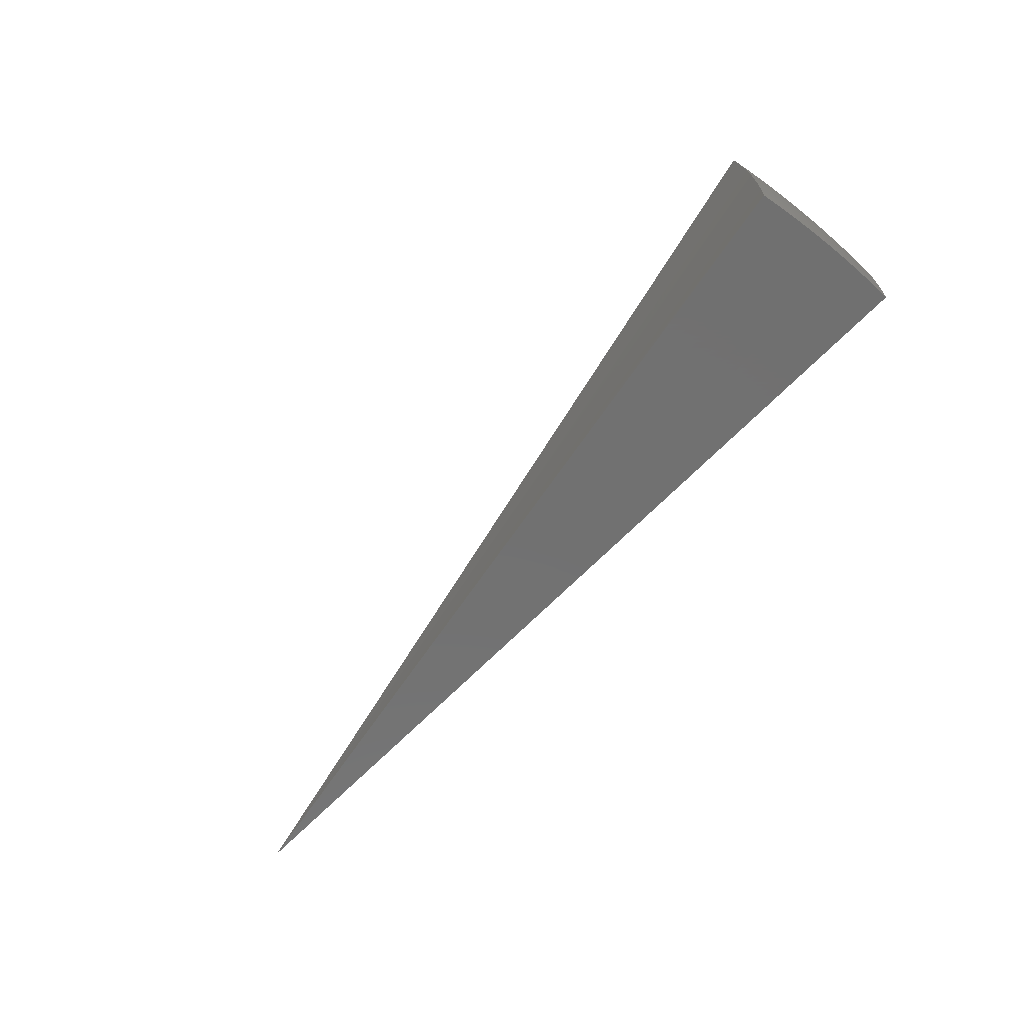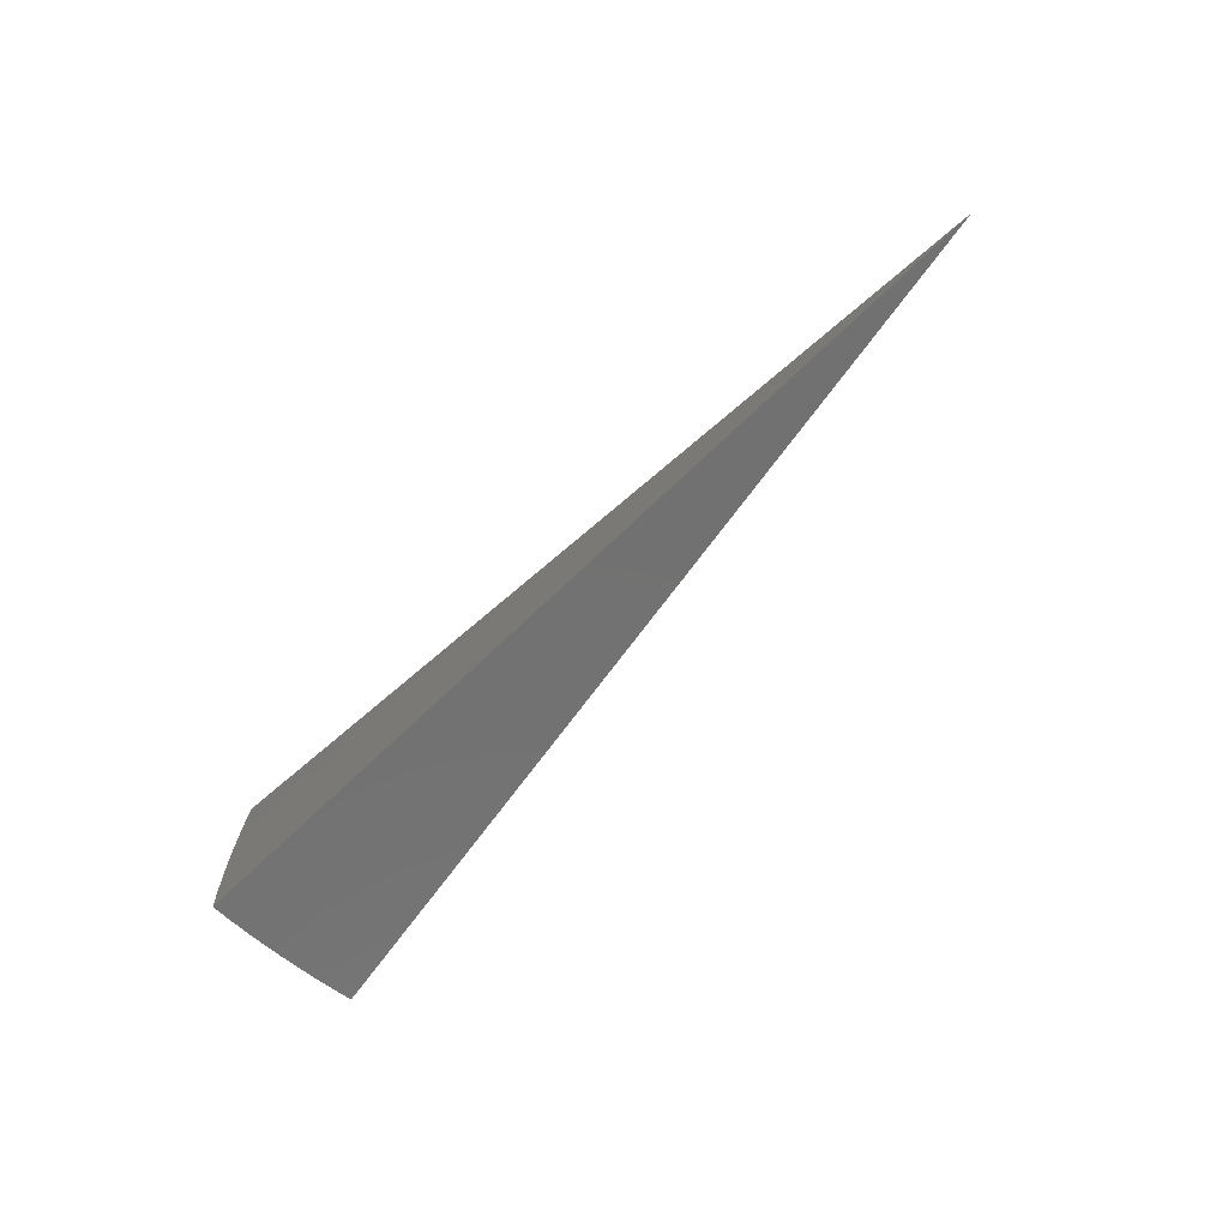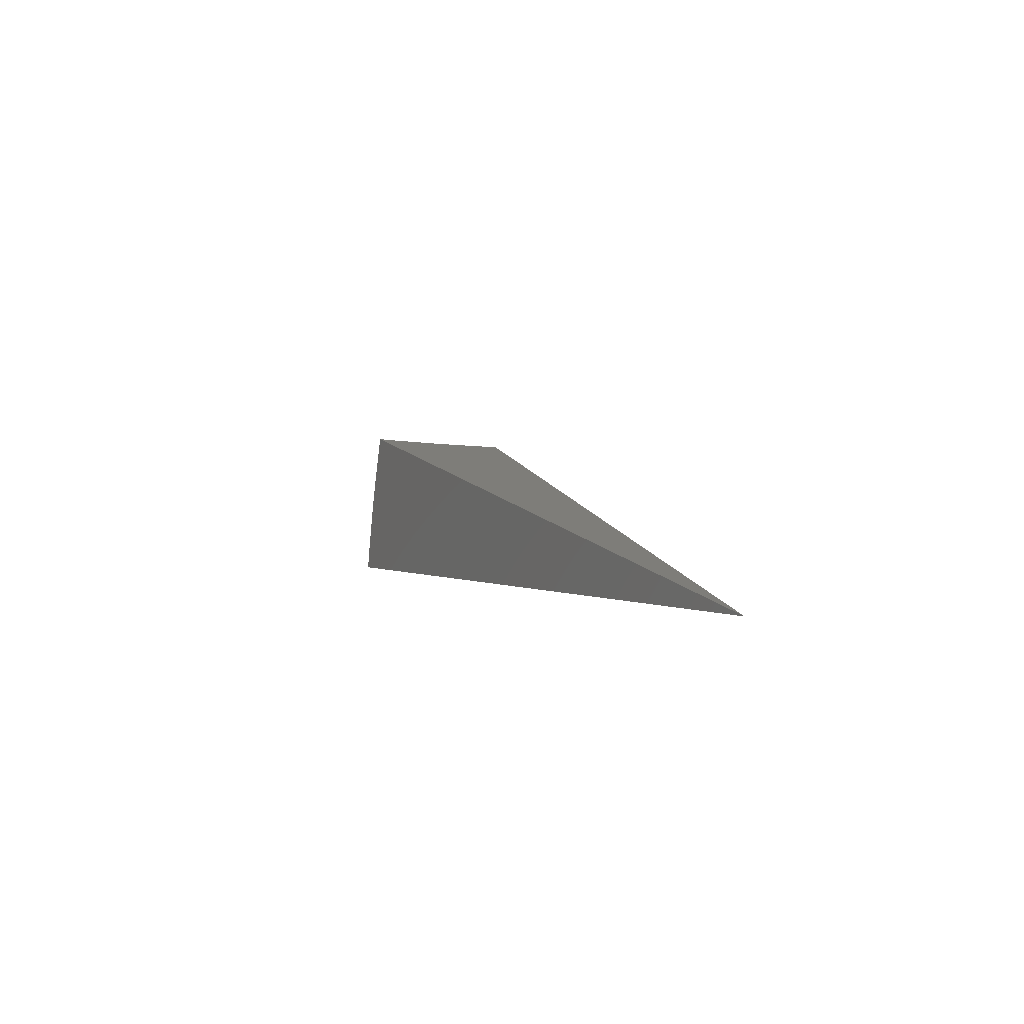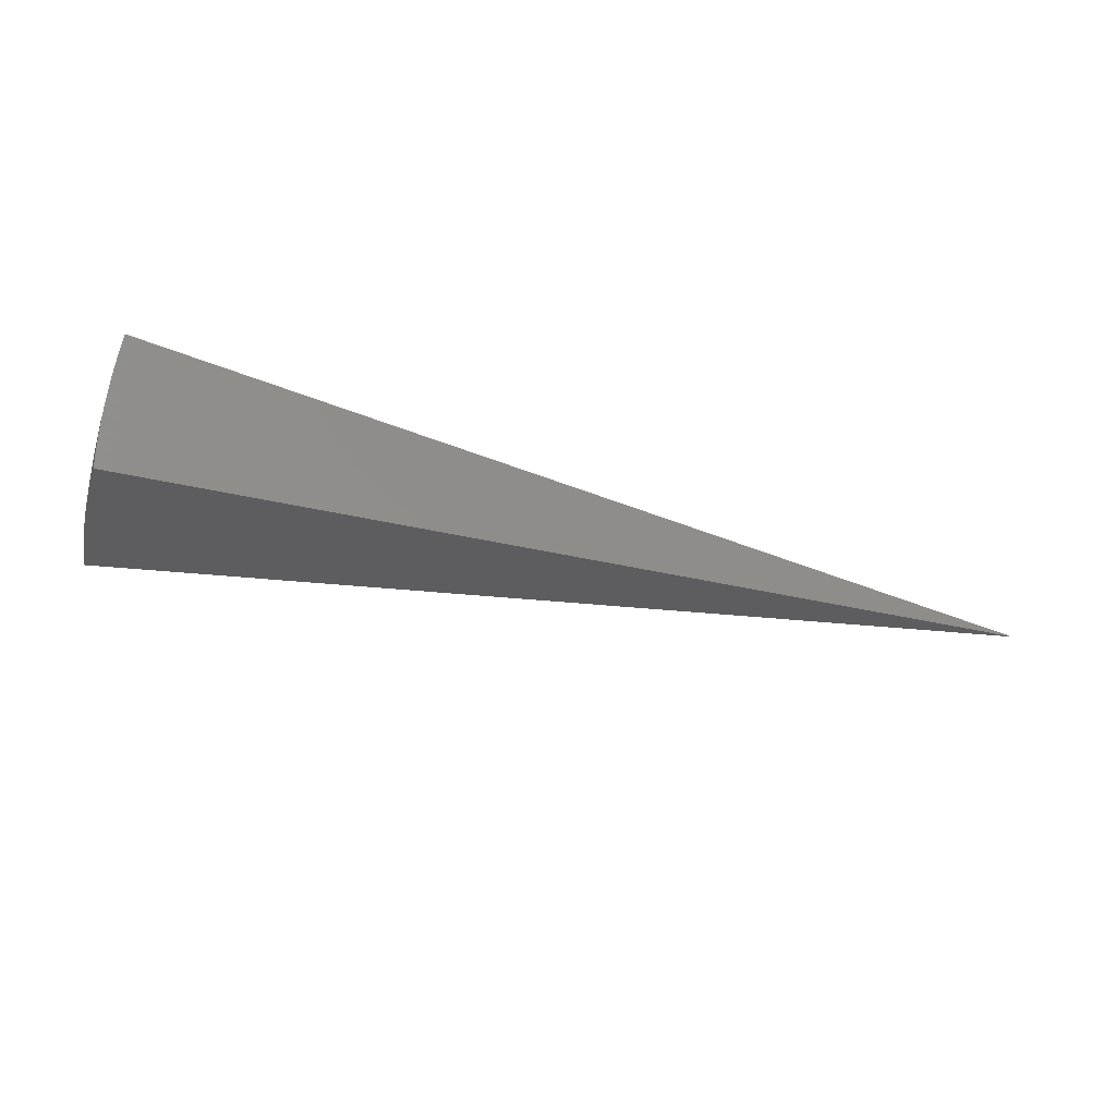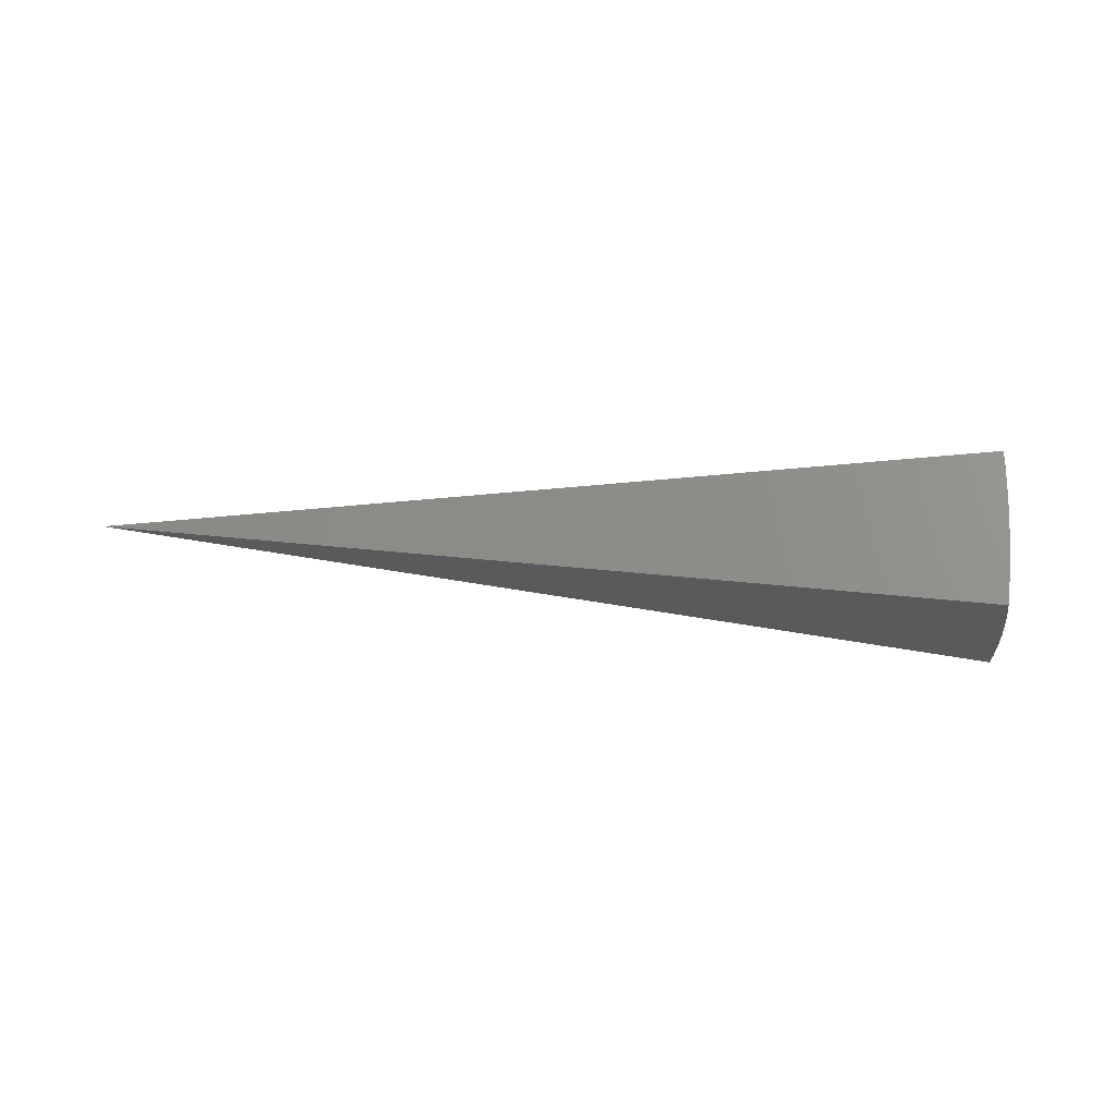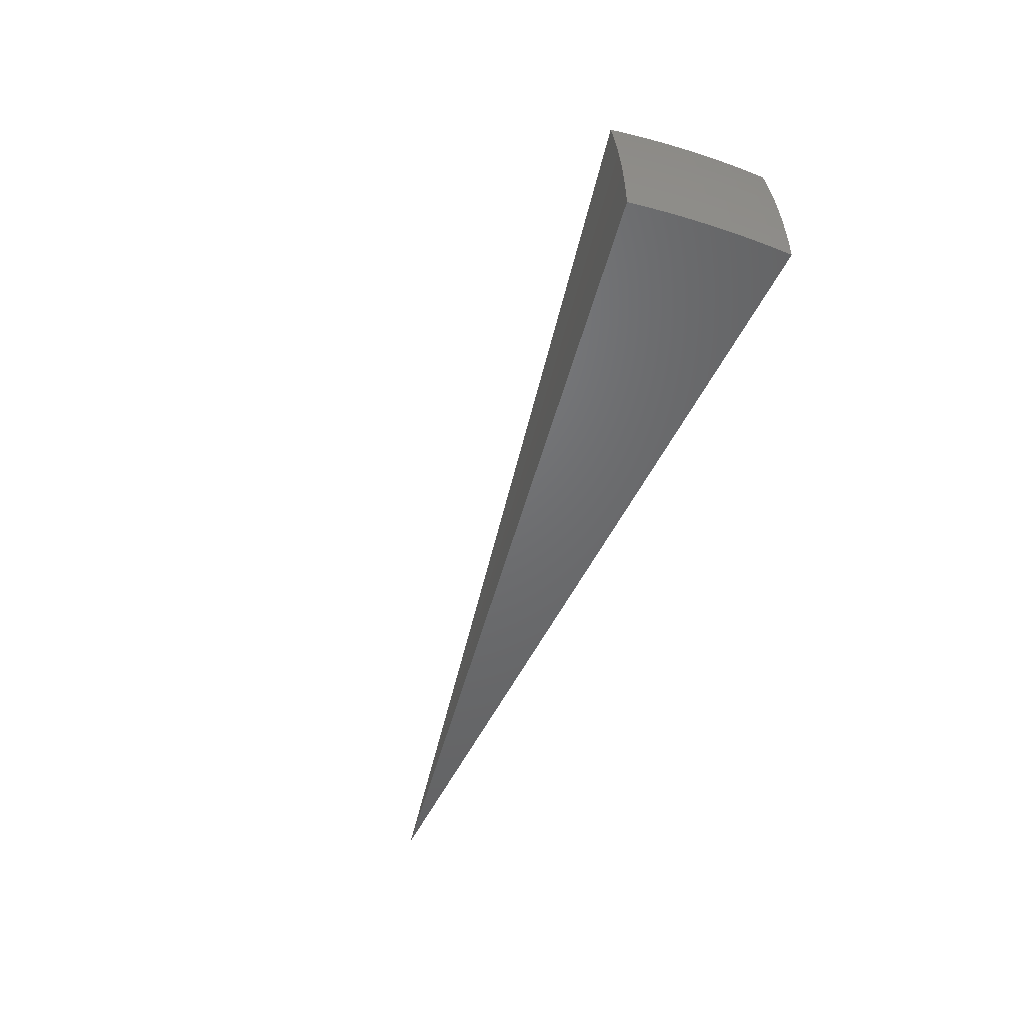
<metadata>
{"format":"stl","ext":"stl","renderer":"f3d","projection":"perspective","resolution":1024,"background":"white","views":[{"elev":-63.0,"azim":36.8,"up":"+Y"},{"elev":-63.6,"azim":-144.9,"up":"+Y"},{"elev":-10.0,"azim":-103.6,"up":"+Z"},{"elev":57.2,"azim":-171.0,"up":"+Z"},{"elev":65.2,"azim":-10.5,"up":"+Y"},{"elev":-48.9,"azim":55.9,"up":"+Y"}]}
</metadata>
<code>
# stl→obj: 90 verts, 176 faces
v 10.44 -2.082e-15 3.801
v 0 0 0
v 10.52 -2.147e-15 3.571
v 10.59 -2.16e-15 3.339
v 10.66 -2.17e-15 3.106
v 10.72 -2.179e-15 2.872
v 10.78 -2.187e-15 2.637
v 10.83 -2.194e-15 2.401
v 10.87 -2.201e-15 2.163
v 10.92 -2.187e-15 1.925
v 10.28 1.812 3.799
v 10.32 1.588 3.799
v 10.35 1.826 3.569
v 10.39 1.593 3.567
v 10.42 1.838 3.337
v 10.47 1.604 3.332
v 10.49 1.849 3.104
v 10.53 1.614 3.097
v 10.55 1.86 2.87
v 10.59 1.624 2.862
v 10.61 1.87 2.635
v 10.65 1.632 2.627
v 10.66 1.879 2.399
v 10.7 1.64 2.392
v 10.7 1.887 2.162
v 10.74 1.647 2.157
v 10.78 1.66 1.924
v 10.82 1.424 1.924
v 10.78 1.407 2.157
v 10.85 1.188 1.924
v 10.81 1.169 2.157
v 10.87 0.9511 1.925
v 10.83 0.9321 2.157
v 10.89 0.7138 1.925
v 10.85 0.6965 2.157
v 10.91 0.4761 1.925
v 10.87 0.4625 2.157
v 10.91 0.2381 1.925
v 10.87 0.2303 2.157
v 10.83 0.2293 2.392
v 10.78 0.2282 2.627
v 10.72 0.227 2.862
v 10.66 0.2257 3.097
v 10.59 0.2243 3.332
v 10.52 0.2228 3.567
v 10.44 0.2278 3.801
v 10.35 1.363 3.8
v 10.43 1.362 3.567
v 10.5 1.371 3.332
v 10.53 1.139 3.332
v 10.6 1.146 3.097
v 10.62 0.9136 3.097
v 10.68 0.9189 2.862
v 10.7 0.6866 2.862
v 10.76 0.6902 2.627
v 10.77 0.4584 2.627
v 10.82 0.4605 2.392
v 10.38 1.137 3.8
v 10.46 1.131 3.567
v 10.55 0.9079 3.332
v 10.64 0.6827 3.097
v 10.71 0.456 2.862
v 10.4 0.91 3.801
v 10.48 0.9017 3.567
v 10.57 0.6784 3.332
v 10.65 0.4533 3.097
v 10.42 0.6829 3.801
v 10.5 0.6738 3.567
v 10.58 0.4505 3.332
v 10.43 0.4555 3.801
v 10.51 0.4474 3.567
v 10.74 1.894 1.924
v 10.57 1.38 3.097
v 10.63 1.388 2.862
v 10.68 1.395 2.627
v 10.73 1.401 2.392
v 10.66 1.153 2.862
v 10.71 1.159 2.627
v 10.76 1.164 2.392
v 10.74 0.9237 2.627
v 10.79 0.9281 2.392
v 10.81 0.6935 2.392
v 5.219 0.1822 1.901
v 5.209 0.3643 1.901
v 5.193 0.5458 1.901
v 5.171 0.7268 1.901
v 5.405 0.7597 0.9625
v 5.428 0.5706 0.9625
v 5.445 0.3808 0.9625
v 5.455 0.1905 0.9625
f 1 2 3
f 3 2 4
f 4 2 5
f 5 2 6
f 6 2 7
f 7 2 8
f 8 2 9
f 9 2 10
f 11 12 13
f 13 12 14
f 13 14 15
f 15 14 16
f 15 16 17
f 17 16 18
f 17 18 19
f 19 18 20
f 19 20 21
f 21 20 22
f 21 22 23
f 23 22 24
f 23 24 25
f 25 24 26
f 25 26 27
f 27 26 28
f 28 26 29
f 28 29 30
f 30 29 31
f 30 31 32
f 32 31 33
f 32 33 34
f 34 33 35
f 34 35 36
f 36 35 37
f 36 37 38
f 38 37 39
f 38 39 10
f 10 39 9
f 9 39 40
f 9 40 8
f 8 40 41
f 8 41 7
f 7 41 42
f 7 42 6
f 6 42 43
f 6 43 5
f 5 43 44
f 5 44 4
f 4 44 45
f 4 45 3
f 3 45 46
f 3 46 1
f 12 47 14
f 14 47 48
f 14 48 49
f 49 48 50
f 49 50 51
f 51 50 52
f 51 52 53
f 53 52 54
f 53 54 55
f 55 54 56
f 55 56 57
f 57 56 40
f 57 40 39
f 47 58 48
f 48 58 59
f 48 59 50
f 50 59 60
f 50 60 52
f 52 60 61
f 52 61 54
f 54 61 62
f 54 62 56
f 56 62 41
f 56 41 40
f 58 63 59
f 59 63 64
f 59 64 60
f 60 64 65
f 60 65 61
f 61 65 66
f 61 66 62
f 62 66 42
f 62 42 41
f 63 67 64
f 64 67 68
f 64 68 65
f 65 68 69
f 65 69 66
f 66 69 43
f 66 43 42
f 67 70 68
f 68 70 71
f 68 71 69
f 69 71 44
f 69 44 43
f 70 46 71
f 71 46 45
f 71 45 44
f 27 72 25
f 14 49 16
f 16 49 73
f 16 73 18
f 18 73 74
f 18 74 20
f 20 74 75
f 20 75 22
f 22 75 76
f 22 76 24
f 24 76 29
f 24 29 26
f 49 51 73
f 73 51 77
f 73 77 74
f 74 77 78
f 74 78 75
f 75 78 79
f 75 79 76
f 76 79 31
f 76 31 29
f 51 53 77
f 77 53 80
f 77 80 78
f 78 80 81
f 78 81 79
f 79 81 33
f 79 33 31
f 53 55 80
f 80 55 82
f 80 82 81
f 81 82 35
f 81 35 33
f 37 35 82
f 37 82 57
f 57 82 55
f 39 37 57
f 11 13 2
f 2 13 15
f 2 15 17
f 17 19 2
f 2 19 21
f 2 21 23
f 23 25 2
f 2 25 72
f 2 1 83
f 83 1 46
f 83 46 70
f 83 70 84
f 84 70 67
f 84 67 63
f 84 63 85
f 85 63 58
f 85 58 47
f 85 47 86
f 86 47 12
f 86 12 11
f 11 2 86
f 86 2 85
f 85 2 84
f 84 2 83
f 2 72 87
f 87 72 27
f 87 27 28
f 87 28 88
f 88 28 30
f 88 30 32
f 88 32 89
f 89 32 34
f 89 34 36
f 89 36 90
f 90 36 38
f 90 38 10
f 10 2 90
f 90 2 89
f 89 2 88
f 88 2 87

</code>
